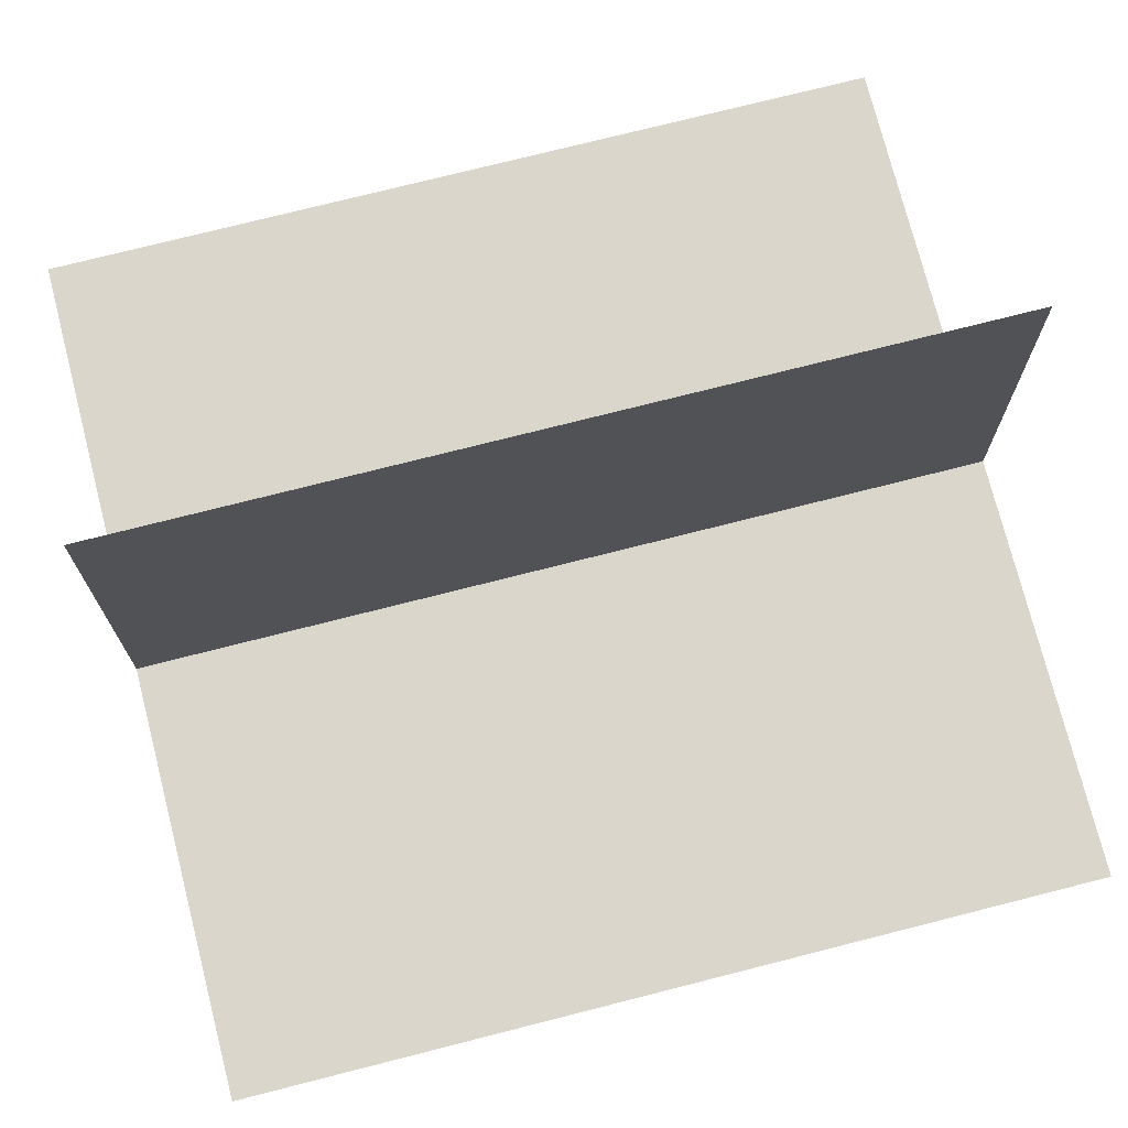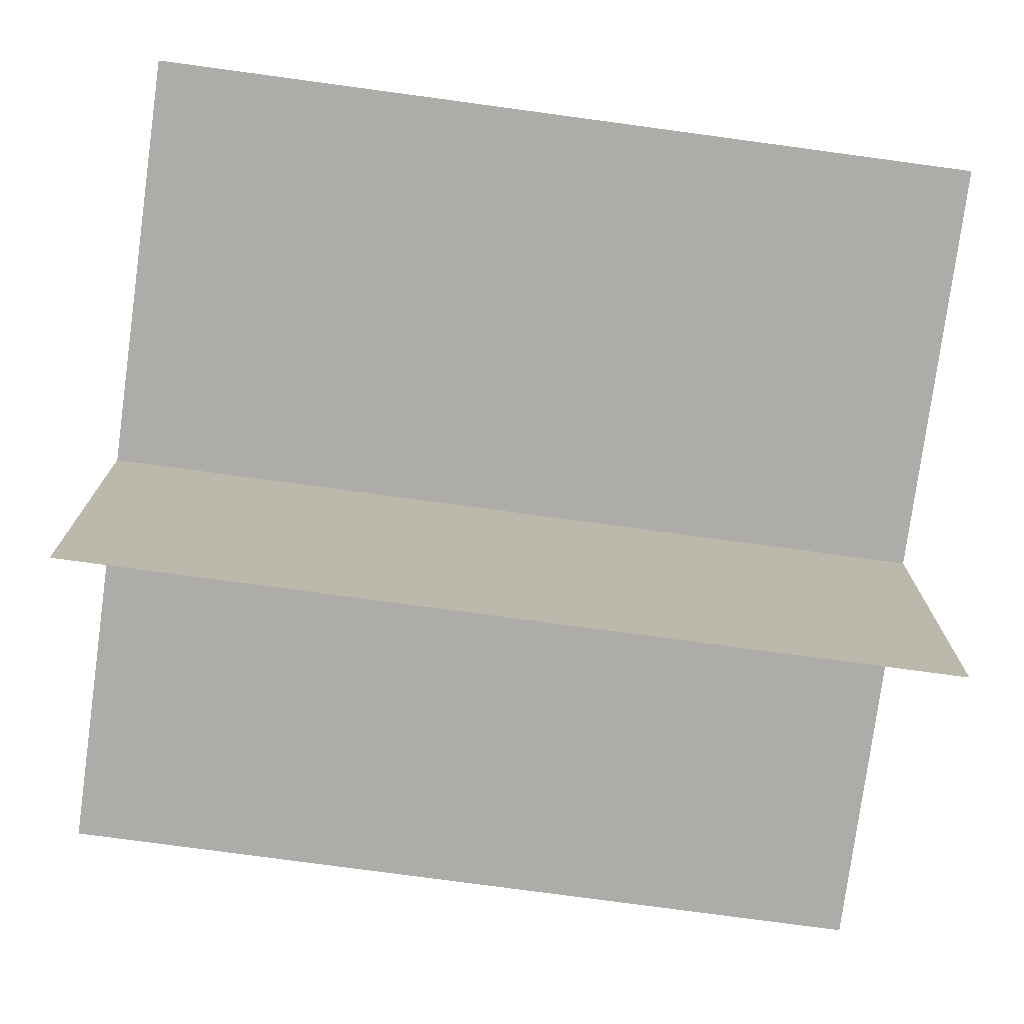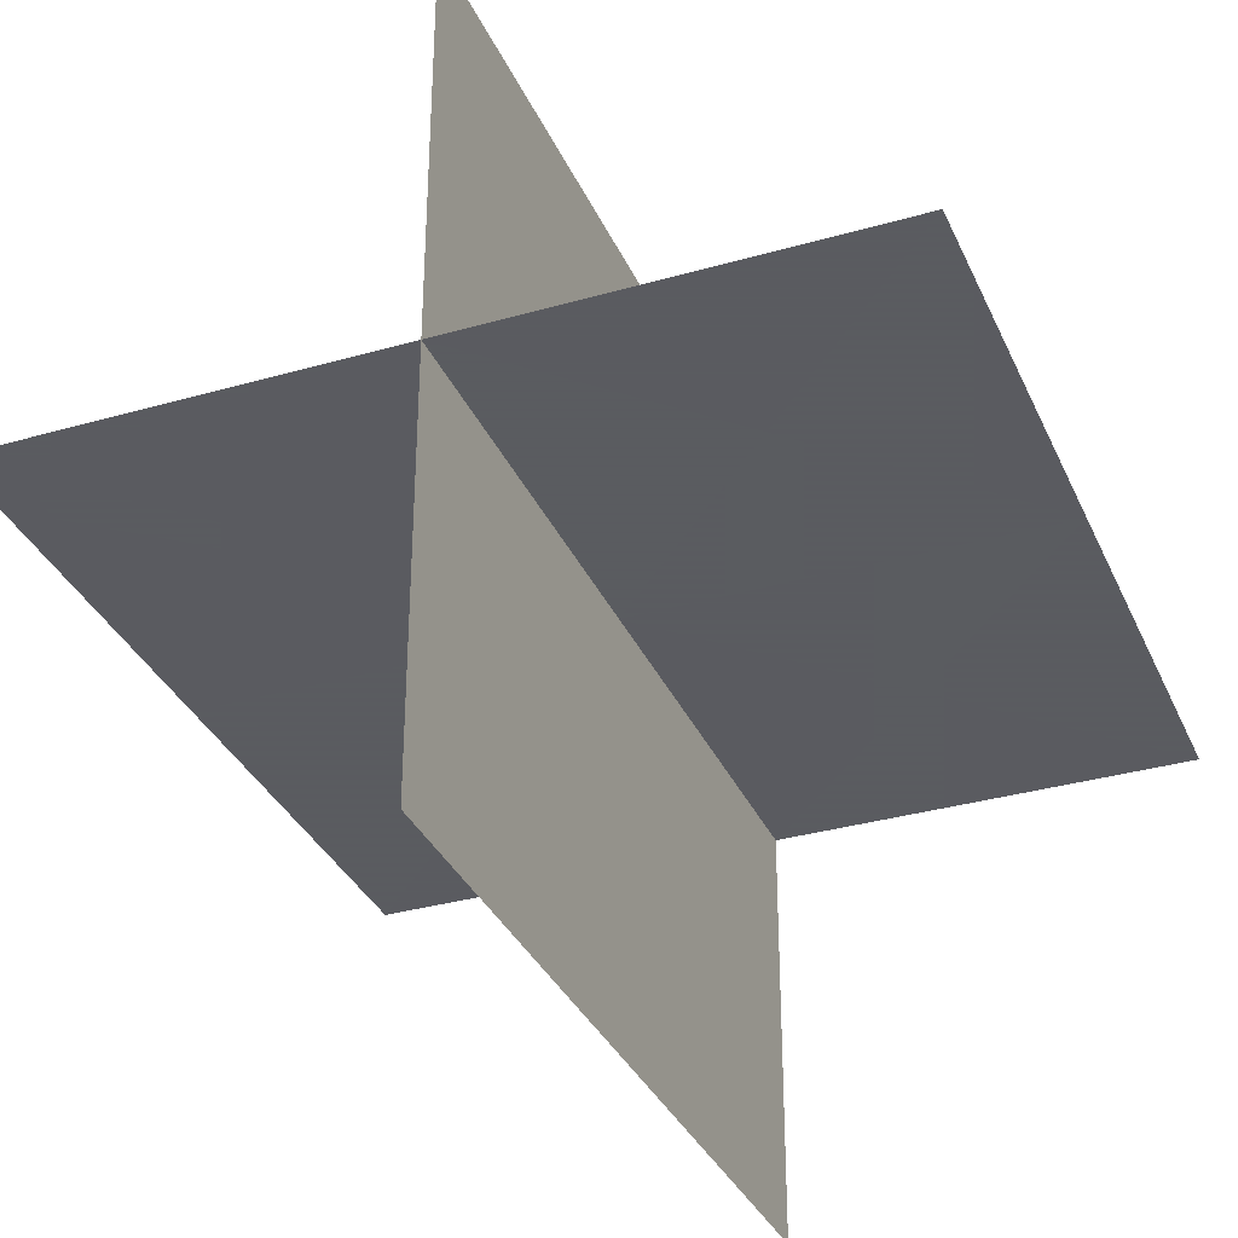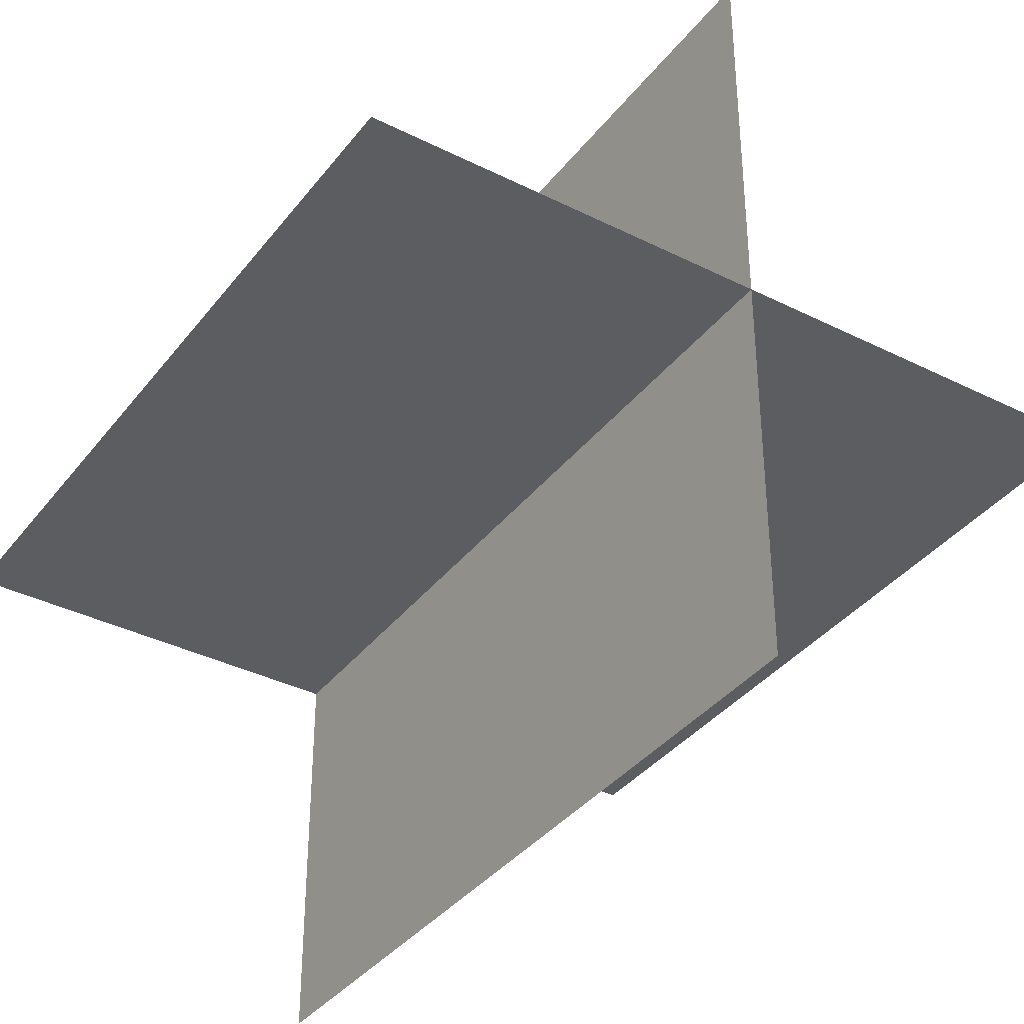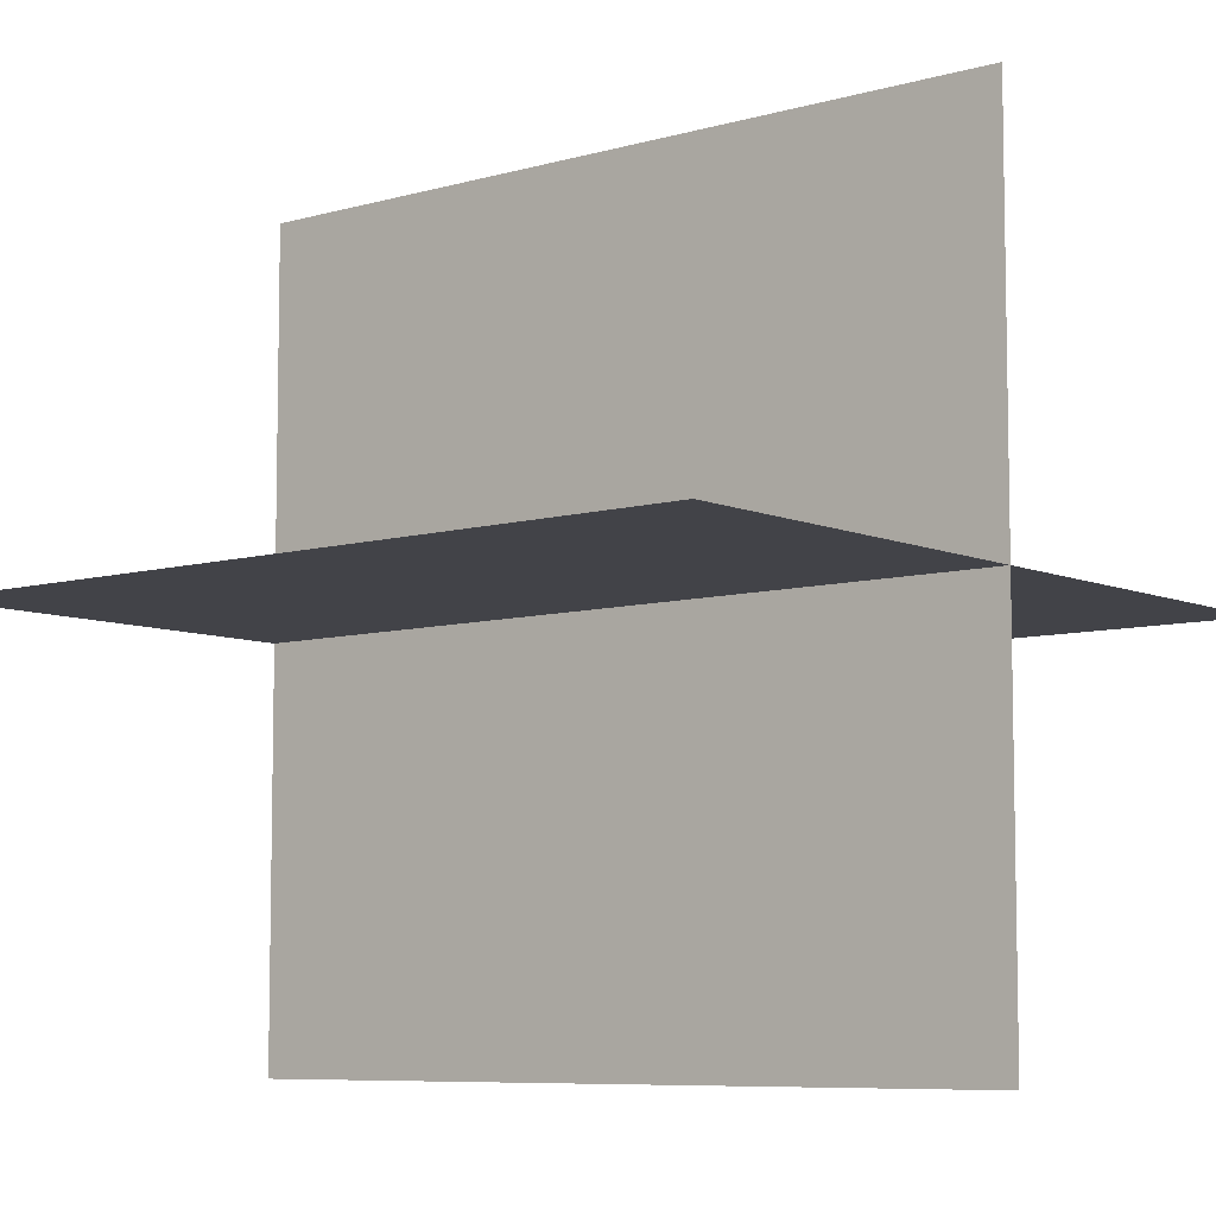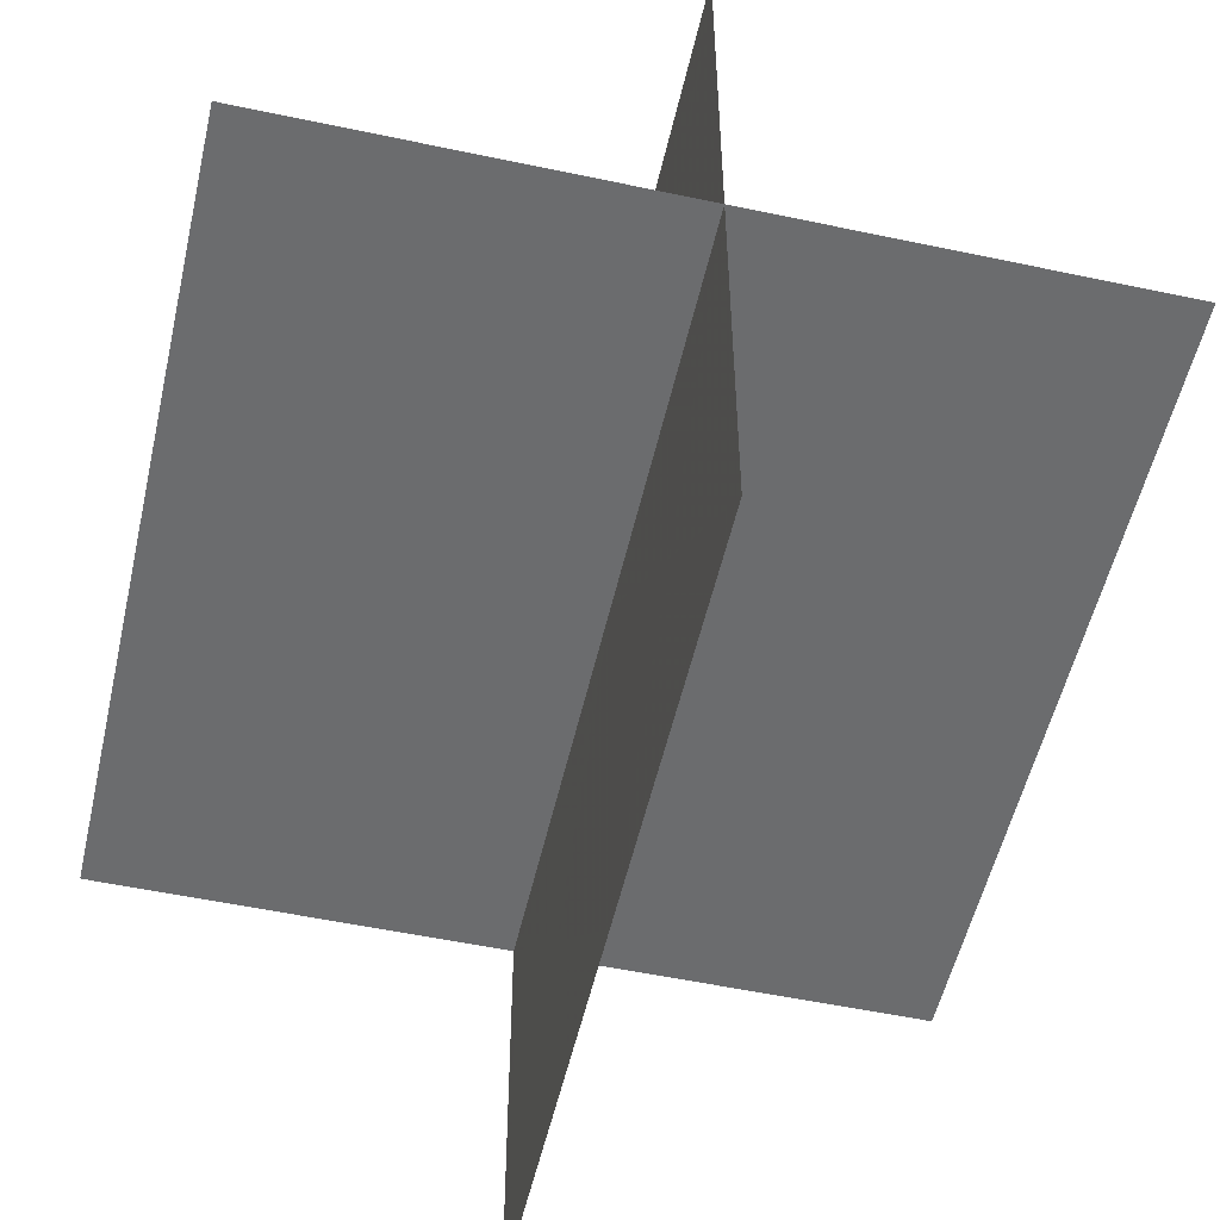
<metadata>
{"format":"obj","ext":"obj","renderer":"f3d","projection":"perspective","resolution":1024,"background":"white","views":[{"elev":74.1,"azim":-14.3,"up":"+Z"},{"elev":-76.8,"azim":172.3,"up":"+Y"},{"elev":-33.6,"azim":-68.6,"up":"+Y"},{"elev":-37.0,"azim":57.1,"up":"+Z"},{"elev":-7.5,"azim":39.2,"up":"+Z"},{"elev":-53.6,"azim":-102.8,"up":"+Z"}]}
</metadata>
<code>
g Fx_Hit00_Tn_Hit01
v 0.05 4.47e-08 0.05
v 0.05 4.47e-08 4.47e-08
v -4.47e-08 4.47e-08 4.47e-08
v -4.47e-08 4.47e-08 0.05
v -4.47e-08 4.47e-08 -0.05
v -0.05 4.47e-08 -0.05
v -0.05 4.47e-08 4.47e-08
v -4.47e-08 4.47e-08 0.05
v -4.47e-08 4.47e-08 4.47e-08
v -0.05 4.47e-08 4.47e-08
v -0.05 4.47e-08 0.05
v 0.05 4.47e-08 4.47e-08
v -4.47e-08 4.47e-08 -0.05
v 0.05 4.47e-08 -0.05
v 0.05 4.47e-08 4.47e-08
v 0.05 -0.05 4.47e-08
v -4.47e-08 -0.05 4.47e-08
v -4.47e-08 4.47e-08 4.47e-08
v -0.05 4.47e-08 4.47e-08
v -0.05 -0.05 4.47e-08
v -0.05 4.47e-08 0.05
v -0.05 4.47e-08 4.47e-08
v -4.47e-08 4.47e-08 4.47e-08
v -4.47e-08 4.47e-08 0.05
v -4.47e-08 4.47e-08 -0.05
v 0.05 4.47e-08 -0.05
v 0.05 4.47e-08 4.47e-08
v -4.47e-08 4.47e-08 0.05
v -4.47e-08 4.47e-08 4.47e-08
v 0.05 4.47e-08 4.47e-08
v 0.05 4.47e-08 0.05
v -0.05 4.47e-08 4.47e-08
v -4.47e-08 4.47e-08 -0.05
v -0.05 4.47e-08 -0.05
v -0.05 4.47e-08 4.47e-08
v -0.05 0.05 4.47e-08
v -4.47e-08 0.05 4.47e-08
v -4.47e-08 4.47e-08 4.47e-08
v 0.05 4.47e-08 4.47e-08
v 0.05 0.05 4.47e-08
g Fx_Hit00_Tn_Hit01_0
f 3 2 1
f 4 3 1
f 6 5 3
f 7 6 3
f 10 9 8
f 11 10 8
f 9 13 12
f 13 14 12
f 17 16 15
f 18 17 15
f 18 19 17
f 19 20 17
f 23 22 21
f 24 23 21
f 26 25 23
f 27 26 23
f 30 29 28
f 31 30 28
f 29 33 32
f 33 34 32
f 37 36 35
f 38 37 35
f 38 39 37
f 39 40 37

</code>
